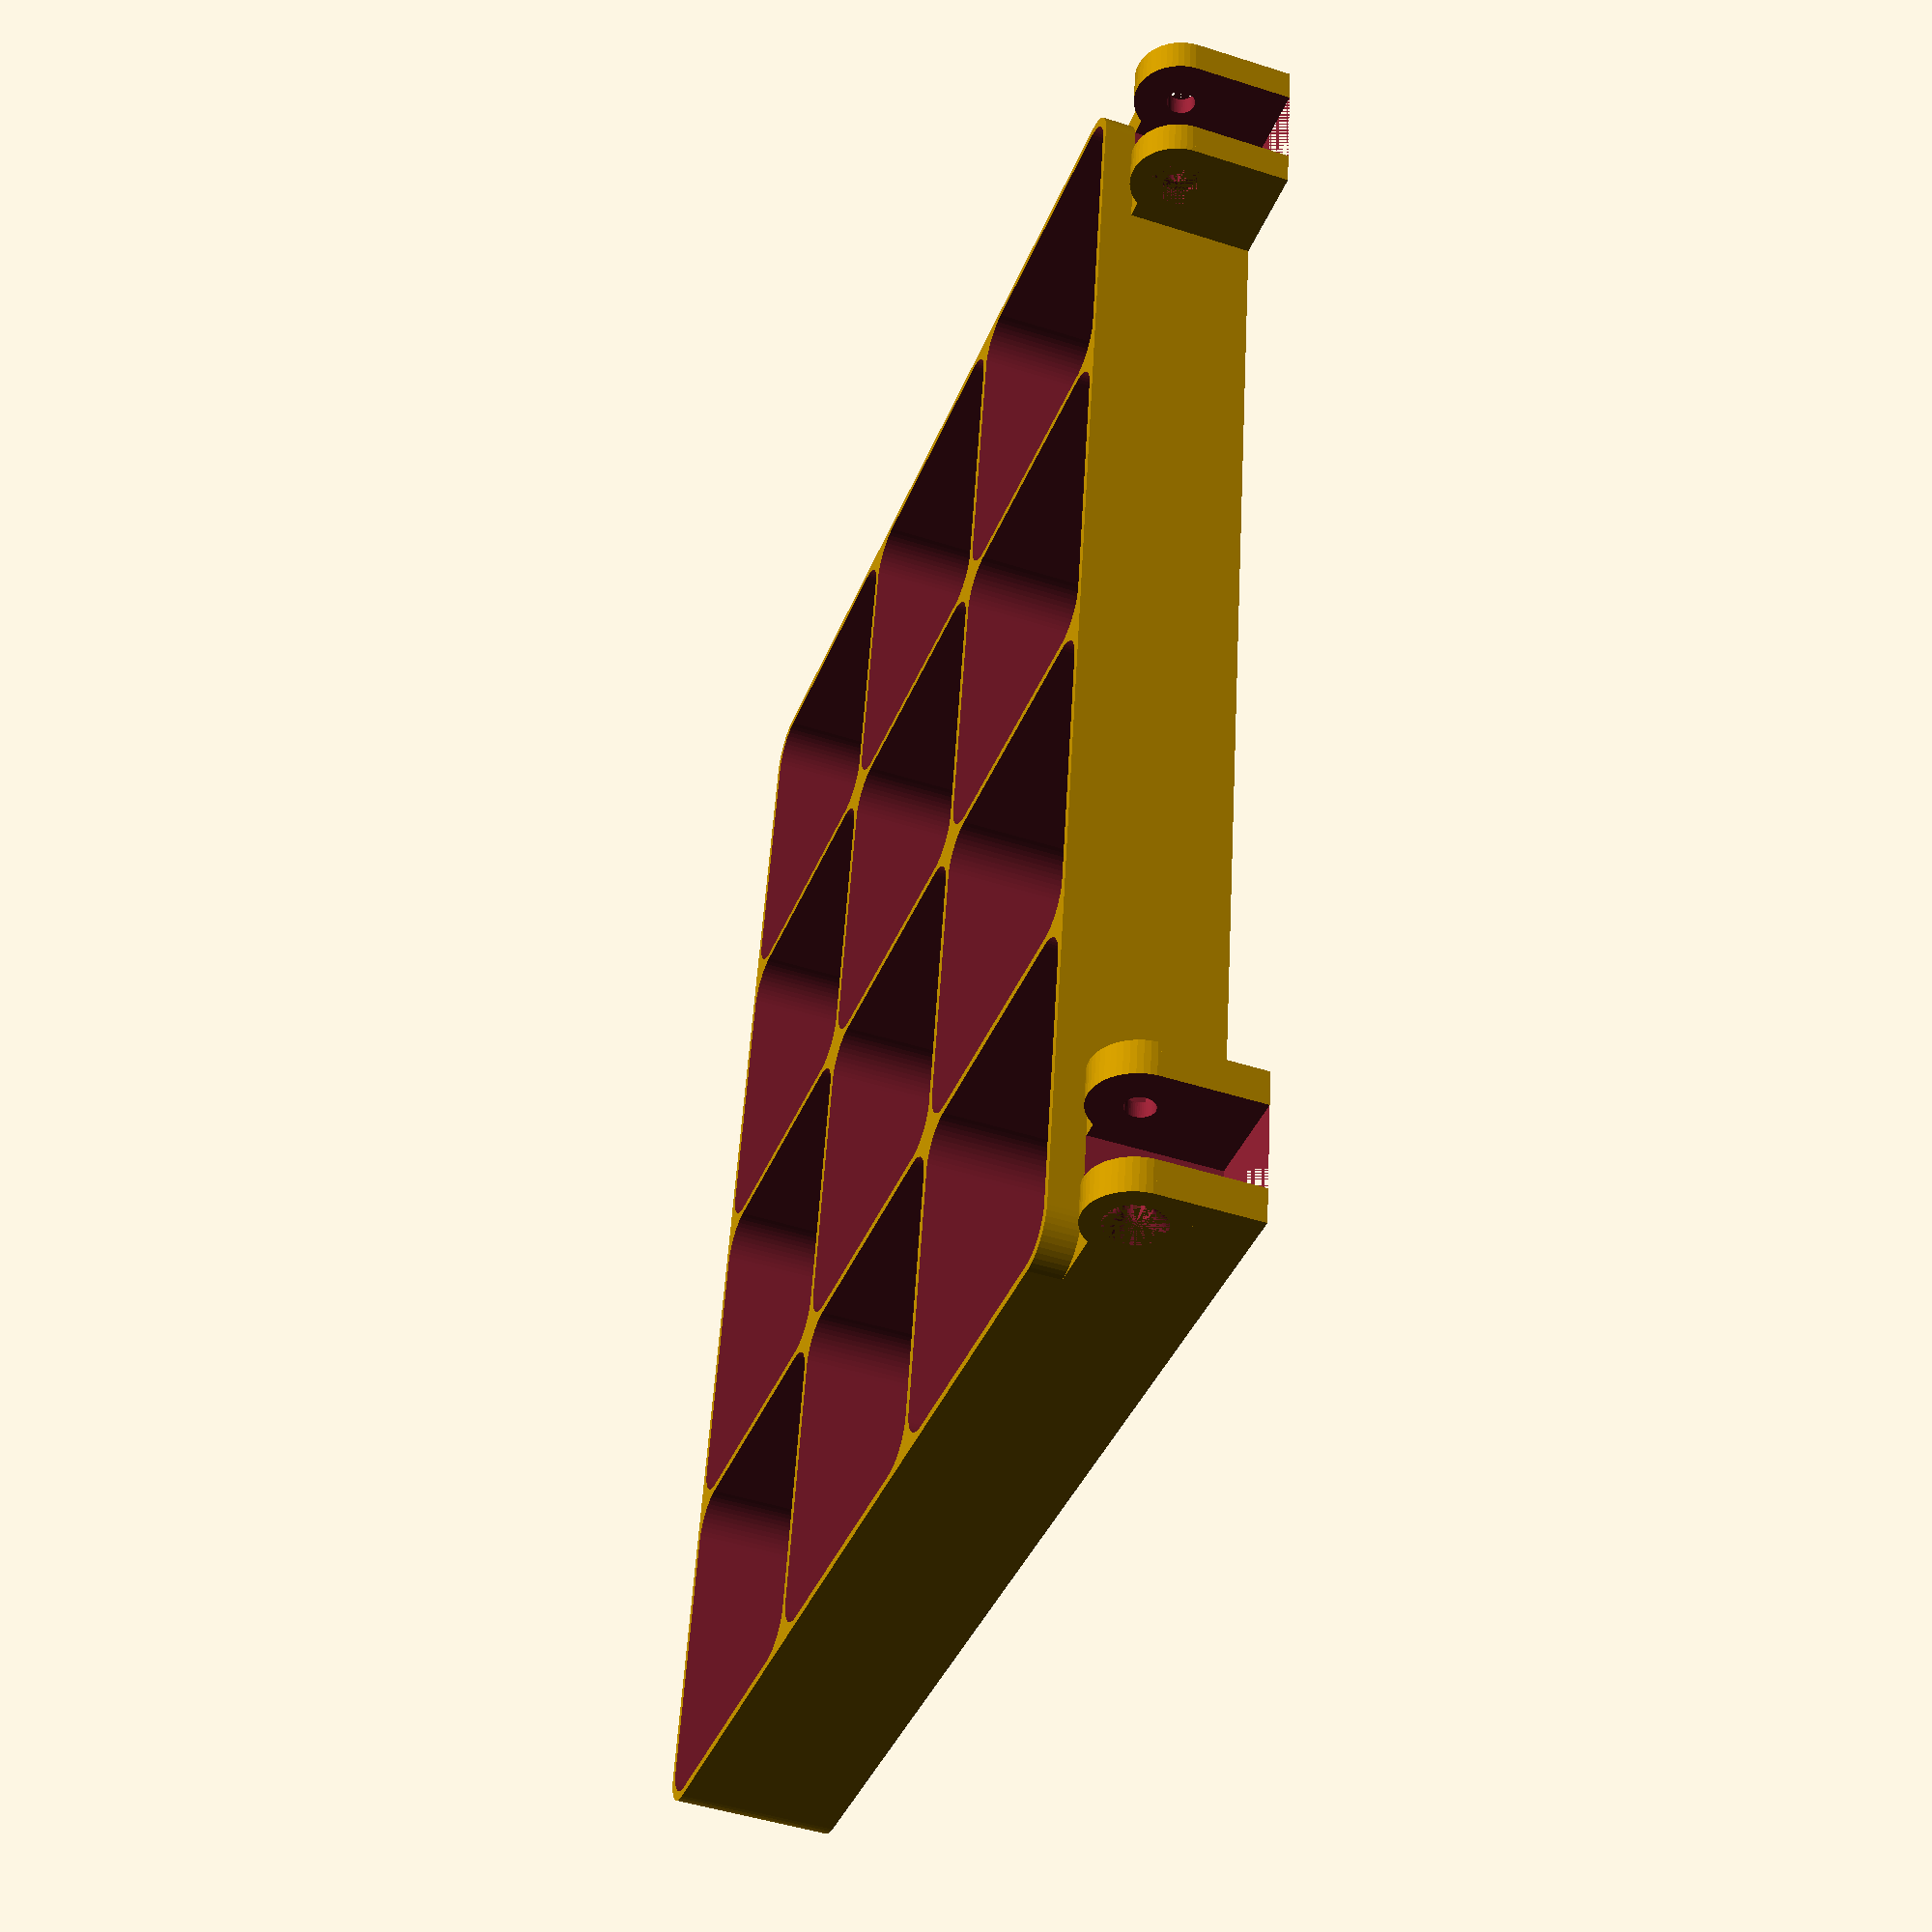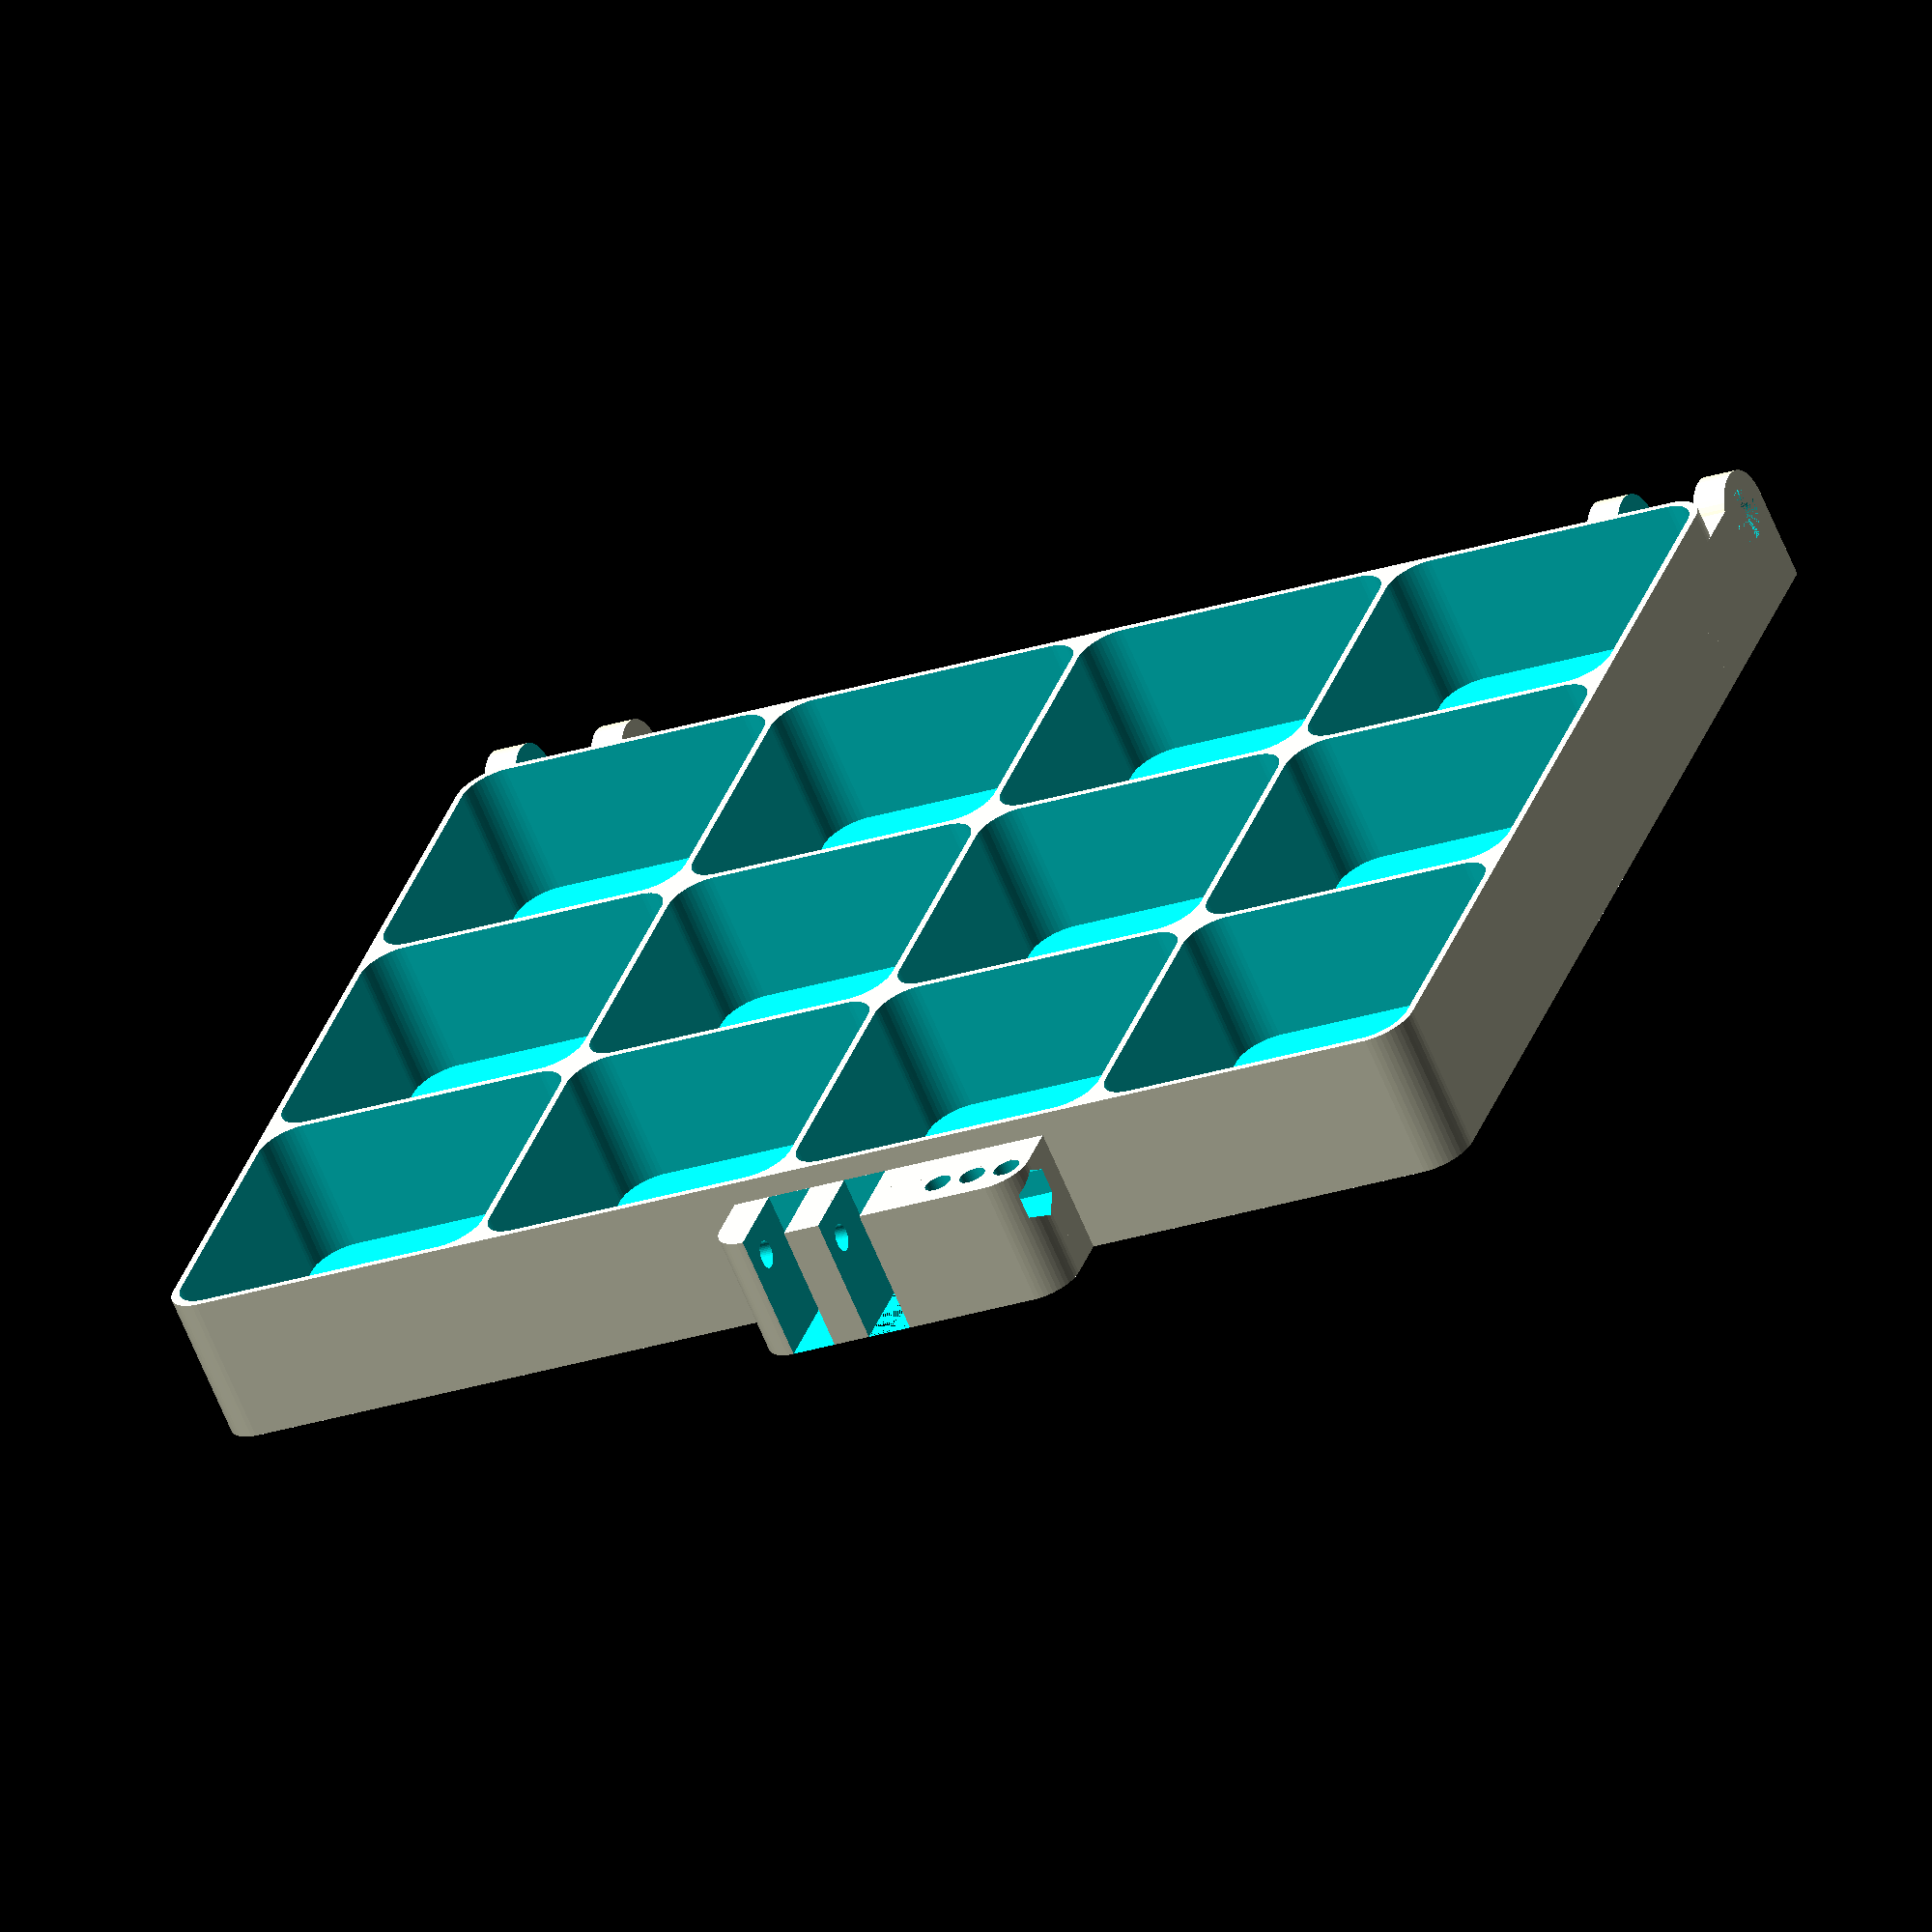
<openscad>
$fn = 50;


difference() {
	union() {
		translate(v = [0, -67.5000000000, 0]) {
			hull() {
				translate(v = [-85.0000000000, 62.5000000000, 0]) {
					cylinder(h = 20, r = 5.5000000000);
				}
				translate(v = [85.0000000000, 62.5000000000, 0]) {
					cylinder(h = 20, r = 5.5000000000);
				}
				translate(v = [-85.0000000000, -62.5000000000, 0]) {
					cylinder(h = 20, r = 5.5000000000);
				}
				translate(v = [85.0000000000, -62.5000000000, 0]) {
					cylinder(h = 20, r = 5.5000000000);
				}
			}
		}
		translate(v = [70.5000000000, 7.5000000000, 12.5000000000]) {
			rotate(a = [0, 90, 0]) {
				cylinder(h = 20, r = 6.0000000000);
			}
		}
		translate(v = [70.5000000000, -15.0000000000, 0.0000000000]) {
			cube(size = [20, 22.5000000000, 16]);
		}
		translate(v = [70.5000000000, -13.5000000000, 0.0000000000]) {
			cube(size = [20, 27, 12.5000000000]);
		}
		translate(v = [-90.5000000000, 7.5000000000, 12.5000000000]) {
			rotate(a = [0, 90, 0]) {
				cylinder(h = 20, r = 6.0000000000);
			}
		}
		translate(v = [-90.5000000000, -15.0000000000, 0.0000000000]) {
			cube(size = [20, 22.5000000000, 16]);
		}
		translate(v = [-90.5000000000, -13.5000000000, 0.0000000000]) {
			cube(size = [20, 27, 12.5000000000]);
		}
		translate(v = [14.5000000000, -141.0000000000, 0.0000000000]) {
			hull() {
				translate(v = [-17.5000000000, 1.0000000000, 0]) {
					cylinder(h = 17, r = 5);
				}
				translate(v = [17.5000000000, 1.0000000000, 0]) {
					cylinder(h = 17, r = 5);
				}
				translate(v = [-17.5000000000, -1.0000000000, 0]) {
					cylinder(h = 17, r = 5);
				}
				translate(v = [17.5000000000, -1.0000000000, 0]) {
					cylinder(h = 17, r = 5);
				}
			}
		}
		translate(v = [-8.0000000000, -140.5000000000, 0.0000000000]) {
			cube(size = [45, 7, 17]);
		}
	}
	union() {
		translate(v = [90.5000000000, 7.5000000000, 12.5000000000]) {
			rotate(a = [0, 90, 0]) {
				difference() {
					union() {
						translate(v = [0, 0, -20.0000000000]) {
							rotate(a = [0, 0, 0]) {
								difference() {
									union() {
										linear_extrude(height = 2.5000000000) {
											polygon(points = [[3.4620000000, 0.0000000000], [1.7310000000, 2.9981799479], [-1.7310000000, 2.9981799479], [-3.4620000000, 0.0000000000], [-1.7310000000, -2.9981799479], [1.7310000000, -2.9981799479]]);
										}
									}
									union();
								}
							}
						}
						translate(v = [0, 0, -20.0000000000]) {
							rotate(a = [0, 0, 0]) {
								difference() {
									union() {
										linear_extrude(height = 2.5000000000) {
											polygon(points = [[3.4620000000, 0.0000000000], [1.7310000000, 2.9981799479], [-1.7310000000, 2.9981799479], [-3.4620000000, 0.0000000000], [-1.7310000000, -2.9981799479], [1.7310000000, -2.9981799479]]);
										}
									}
									union();
								}
							}
						}
						translate(v = [0, 0, -20.0000000000]) {
							rotate(a = [0, 0, 0]) {
								difference() {
									union() {
										linear_extrude(height = 2.5000000000) {
											polygon(points = [[3.4620000000, 0.0000000000], [1.7310000000, 2.9981799479], [-1.7310000000, 2.9981799479], [-3.4620000000, 0.0000000000], [-1.7310000000, -2.9981799479], [1.7310000000, -2.9981799479]]);
										}
									}
									union();
								}
							}
						}
						translate(v = [0, 0, -20.0000000000]) {
							cylinder(h = 20, r = 1.5000000000);
						}
						translate(v = [0, 0, -1.9000000000]) {
							cylinder(h = 1.9000000000, r1 = 1.8000000000, r2 = 3.6000000000);
						}
						translate(v = [0, 0, -20.0000000000]) {
							cylinder(h = 20, r = 1.8000000000);
						}
						translate(v = [0, 0, -20.0000000000]) {
							cylinder(h = 20, r = 1.5000000000);
						}
					}
					union();
				}
			}
		}
		translate(v = [-90.5000000000, 7.5000000000, 12.5000000000]) {
			rotate(a = [0, 270, 0]) {
				difference() {
					union() {
						translate(v = [0, 0, -20.0000000000]) {
							rotate(a = [0, 0, 0]) {
								difference() {
									union() {
										linear_extrude(height = 2.5000000000) {
											polygon(points = [[3.4620000000, 0.0000000000], [1.7310000000, 2.9981799479], [-1.7310000000, 2.9981799479], [-3.4620000000, 0.0000000000], [-1.7310000000, -2.9981799479], [1.7310000000, -2.9981799479]]);
										}
									}
									union();
								}
							}
						}
						translate(v = [0, 0, -20.0000000000]) {
							rotate(a = [0, 0, 0]) {
								difference() {
									union() {
										linear_extrude(height = 2.5000000000) {
											polygon(points = [[3.4620000000, 0.0000000000], [1.7310000000, 2.9981799479], [-1.7310000000, 2.9981799479], [-3.4620000000, 0.0000000000], [-1.7310000000, -2.9981799479], [1.7310000000, -2.9981799479]]);
										}
									}
									union();
								}
							}
						}
						translate(v = [0, 0, -20.0000000000]) {
							rotate(a = [0, 0, 0]) {
								difference() {
									union() {
										linear_extrude(height = 2.5000000000) {
											polygon(points = [[3.4620000000, 0.0000000000], [1.7310000000, 2.9981799479], [-1.7310000000, 2.9981799479], [-3.4620000000, 0.0000000000], [-1.7310000000, -2.9981799479], [1.7310000000, -2.9981799479]]);
										}
									}
									union();
								}
							}
						}
						translate(v = [0, 0, -20.0000000000]) {
							cylinder(h = 20, r = 1.5000000000);
						}
						translate(v = [0, 0, -1.9000000000]) {
							cylinder(h = 1.9000000000, r1 = 1.8000000000, r2 = 3.6000000000);
						}
						translate(v = [0, 0, -20.0000000000]) {
							cylinder(h = 20, r = 1.8000000000);
						}
						translate(v = [0, 0, -20.0000000000]) {
							cylinder(h = 20, r = 1.5000000000);
						}
					}
					union();
				}
			}
		}
		translate(v = [14.0000000000, -142.5000000000, 12.5000000000]) {
			rotate(a = [0, 90, 0]) {
				difference() {
					union() {
						linear_extrude(height = 25) {
							polygon(points = [[3.4620000000, 0.0000000000], [1.7310000000, 2.9981799479], [-1.7310000000, 2.9981799479], [-3.4620000000, 0.0000000000], [-1.7310000000, -2.9981799479], [1.7310000000, -2.9981799479]]);
						}
					}
					union();
				}
			}
		}
		translate(v = [-67.5000000000, -112.5000000000, 2]) {
			hull() {
				translate(v = [-17.0000000000, 17.0000000000, 0]) {
					cylinder(h = 40, r = 5);
				}
				translate(v = [17.0000000000, 17.0000000000, 0]) {
					cylinder(h = 40, r = 5);
				}
				translate(v = [-17.0000000000, -17.0000000000, 0]) {
					cylinder(h = 40, r = 5);
				}
				translate(v = [17.0000000000, -17.0000000000, 0]) {
					cylinder(h = 40, r = 5);
				}
			}
		}
		translate(v = [-67.5000000000, -67.5000000000, 2]) {
			hull() {
				translate(v = [-17.0000000000, 17.0000000000, 0]) {
					cylinder(h = 40, r = 5);
				}
				translate(v = [17.0000000000, 17.0000000000, 0]) {
					cylinder(h = 40, r = 5);
				}
				translate(v = [-17.0000000000, -17.0000000000, 0]) {
					cylinder(h = 40, r = 5);
				}
				translate(v = [17.0000000000, -17.0000000000, 0]) {
					cylinder(h = 40, r = 5);
				}
			}
		}
		translate(v = [-67.5000000000, -22.5000000000, 2]) {
			hull() {
				translate(v = [-17.0000000000, 17.0000000000, 0]) {
					cylinder(h = 40, r = 5);
				}
				translate(v = [17.0000000000, 17.0000000000, 0]) {
					cylinder(h = 40, r = 5);
				}
				translate(v = [-17.0000000000, -17.0000000000, 0]) {
					cylinder(h = 40, r = 5);
				}
				translate(v = [17.0000000000, -17.0000000000, 0]) {
					cylinder(h = 40, r = 5);
				}
			}
		}
		translate(v = [-22.5000000000, -112.5000000000, 2]) {
			hull() {
				translate(v = [-17.0000000000, 17.0000000000, 0]) {
					cylinder(h = 40, r = 5);
				}
				translate(v = [17.0000000000, 17.0000000000, 0]) {
					cylinder(h = 40, r = 5);
				}
				translate(v = [-17.0000000000, -17.0000000000, 0]) {
					cylinder(h = 40, r = 5);
				}
				translate(v = [17.0000000000, -17.0000000000, 0]) {
					cylinder(h = 40, r = 5);
				}
			}
		}
		translate(v = [-22.5000000000, -67.5000000000, 2]) {
			hull() {
				translate(v = [-17.0000000000, 17.0000000000, 0]) {
					cylinder(h = 40, r = 5);
				}
				translate(v = [17.0000000000, 17.0000000000, 0]) {
					cylinder(h = 40, r = 5);
				}
				translate(v = [-17.0000000000, -17.0000000000, 0]) {
					cylinder(h = 40, r = 5);
				}
				translate(v = [17.0000000000, -17.0000000000, 0]) {
					cylinder(h = 40, r = 5);
				}
			}
		}
		translate(v = [-22.5000000000, -22.5000000000, 2]) {
			hull() {
				translate(v = [-17.0000000000, 17.0000000000, 0]) {
					cylinder(h = 40, r = 5);
				}
				translate(v = [17.0000000000, 17.0000000000, 0]) {
					cylinder(h = 40, r = 5);
				}
				translate(v = [-17.0000000000, -17.0000000000, 0]) {
					cylinder(h = 40, r = 5);
				}
				translate(v = [17.0000000000, -17.0000000000, 0]) {
					cylinder(h = 40, r = 5);
				}
			}
		}
		translate(v = [22.5000000000, -112.5000000000, 2]) {
			hull() {
				translate(v = [-17.0000000000, 17.0000000000, 0]) {
					cylinder(h = 40, r = 5);
				}
				translate(v = [17.0000000000, 17.0000000000, 0]) {
					cylinder(h = 40, r = 5);
				}
				translate(v = [-17.0000000000, -17.0000000000, 0]) {
					cylinder(h = 40, r = 5);
				}
				translate(v = [17.0000000000, -17.0000000000, 0]) {
					cylinder(h = 40, r = 5);
				}
			}
		}
		translate(v = [22.5000000000, -67.5000000000, 2]) {
			hull() {
				translate(v = [-17.0000000000, 17.0000000000, 0]) {
					cylinder(h = 40, r = 5);
				}
				translate(v = [17.0000000000, 17.0000000000, 0]) {
					cylinder(h = 40, r = 5);
				}
				translate(v = [-17.0000000000, -17.0000000000, 0]) {
					cylinder(h = 40, r = 5);
				}
				translate(v = [17.0000000000, -17.0000000000, 0]) {
					cylinder(h = 40, r = 5);
				}
			}
		}
		translate(v = [22.5000000000, -22.5000000000, 2]) {
			hull() {
				translate(v = [-17.0000000000, 17.0000000000, 0]) {
					cylinder(h = 40, r = 5);
				}
				translate(v = [17.0000000000, 17.0000000000, 0]) {
					cylinder(h = 40, r = 5);
				}
				translate(v = [-17.0000000000, -17.0000000000, 0]) {
					cylinder(h = 40, r = 5);
				}
				translate(v = [17.0000000000, -17.0000000000, 0]) {
					cylinder(h = 40, r = 5);
				}
			}
		}
		translate(v = [67.5000000000, -112.5000000000, 2]) {
			hull() {
				translate(v = [-17.0000000000, 17.0000000000, 0]) {
					cylinder(h = 40, r = 5);
				}
				translate(v = [17.0000000000, 17.0000000000, 0]) {
					cylinder(h = 40, r = 5);
				}
				translate(v = [-17.0000000000, -17.0000000000, 0]) {
					cylinder(h = 40, r = 5);
				}
				translate(v = [17.0000000000, -17.0000000000, 0]) {
					cylinder(h = 40, r = 5);
				}
			}
		}
		translate(v = [67.5000000000, -67.5000000000, 2]) {
			hull() {
				translate(v = [-17.0000000000, 17.0000000000, 0]) {
					cylinder(h = 40, r = 5);
				}
				translate(v = [17.0000000000, 17.0000000000, 0]) {
					cylinder(h = 40, r = 5);
				}
				translate(v = [-17.0000000000, -17.0000000000, 0]) {
					cylinder(h = 40, r = 5);
				}
				translate(v = [17.0000000000, -17.0000000000, 0]) {
					cylinder(h = 40, r = 5);
				}
			}
		}
		translate(v = [67.5000000000, -22.5000000000, 2]) {
			hull() {
				translate(v = [-17.0000000000, 17.0000000000, 0]) {
					cylinder(h = 40, r = 5);
				}
				translate(v = [17.0000000000, 17.0000000000, 0]) {
					cylinder(h = 40, r = 5);
				}
				translate(v = [-17.0000000000, -17.0000000000, 0]) {
					cylinder(h = 40, r = 5);
				}
				translate(v = [17.0000000000, -17.0000000000, 0]) {
					cylinder(h = 40, r = 5);
				}
			}
		}
		translate(v = [75.0000000000, 0.5000000000, 0.0000000000]) {
			cube(size = [11, 17, 20]);
		}
		translate(v = [-86.0000000000, 0.5000000000, 0.0000000000]) {
			cube(size = [11, 17, 20]);
		}
		translate(v = [-3.0000000000, -152.5000000000, 0.0000000000]) {
			cube(size = [6, 17, 20]);
		}
		translate(v = [8.0000000000, -152.5000000000, 0.0000000000]) {
			cube(size = [6, 17, 20]);
		}
		translate(v = [-8.0000000000, -142.5000000000, 12.5000000000]) {
			rotate(a = [0, 90, 0]) {
				cylinder(h = 45, r = 1.8000000000);
			}
		}
		translate(v = [24.0000000000, -142.5000000000, 12.5000000000]) {
			cylinder(h = 5, r = 1.8000000000);
		}
		translate(v = [29.0000000000, -142.5000000000, 12.5000000000]) {
			cylinder(h = 5, r = 1.8000000000);
		}
		translate(v = [34.0000000000, -142.5000000000, 12.5000000000]) {
			cylinder(h = 5, r = 1.8000000000);
		}
	}
}
</openscad>
<views>
elev=227.4 azim=279.2 roll=110.0 proj=p view=wireframe
elev=65.2 azim=18.3 roll=22.5 proj=o view=wireframe
</views>
